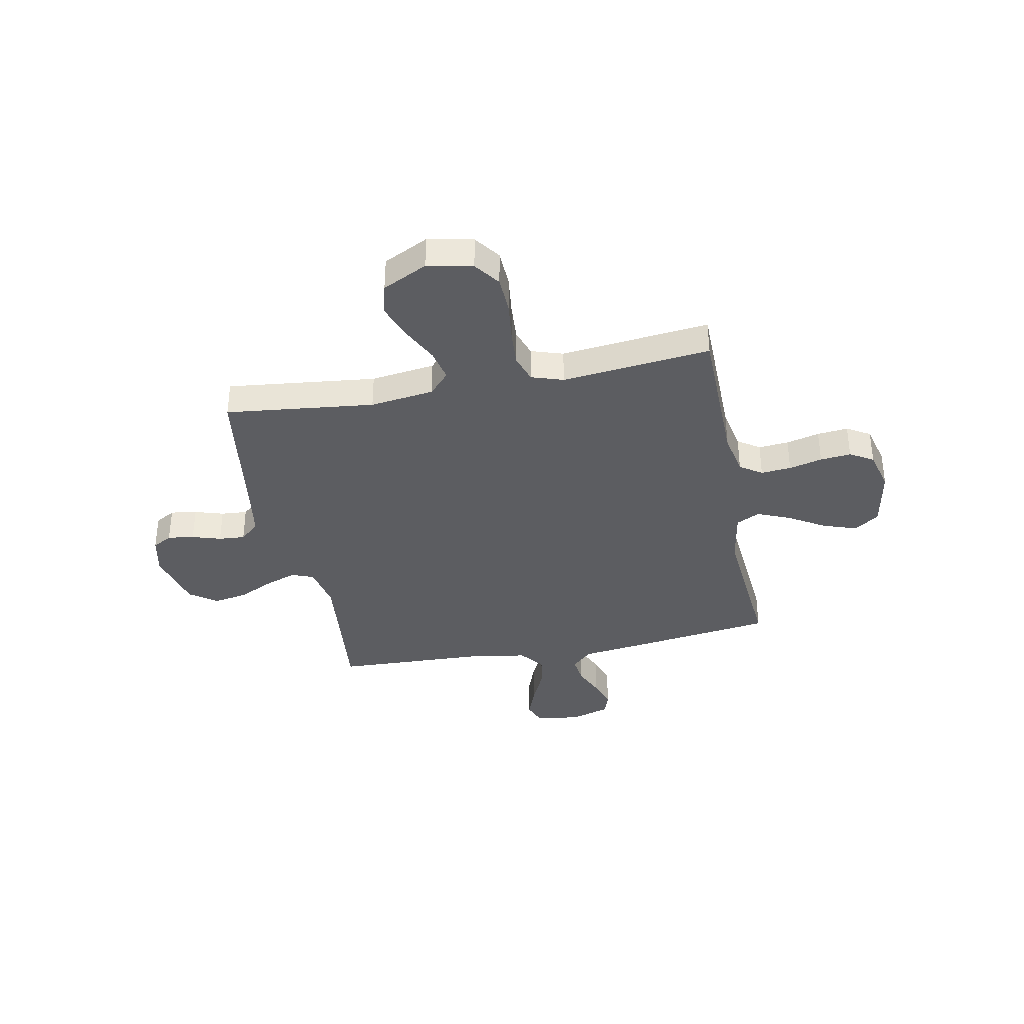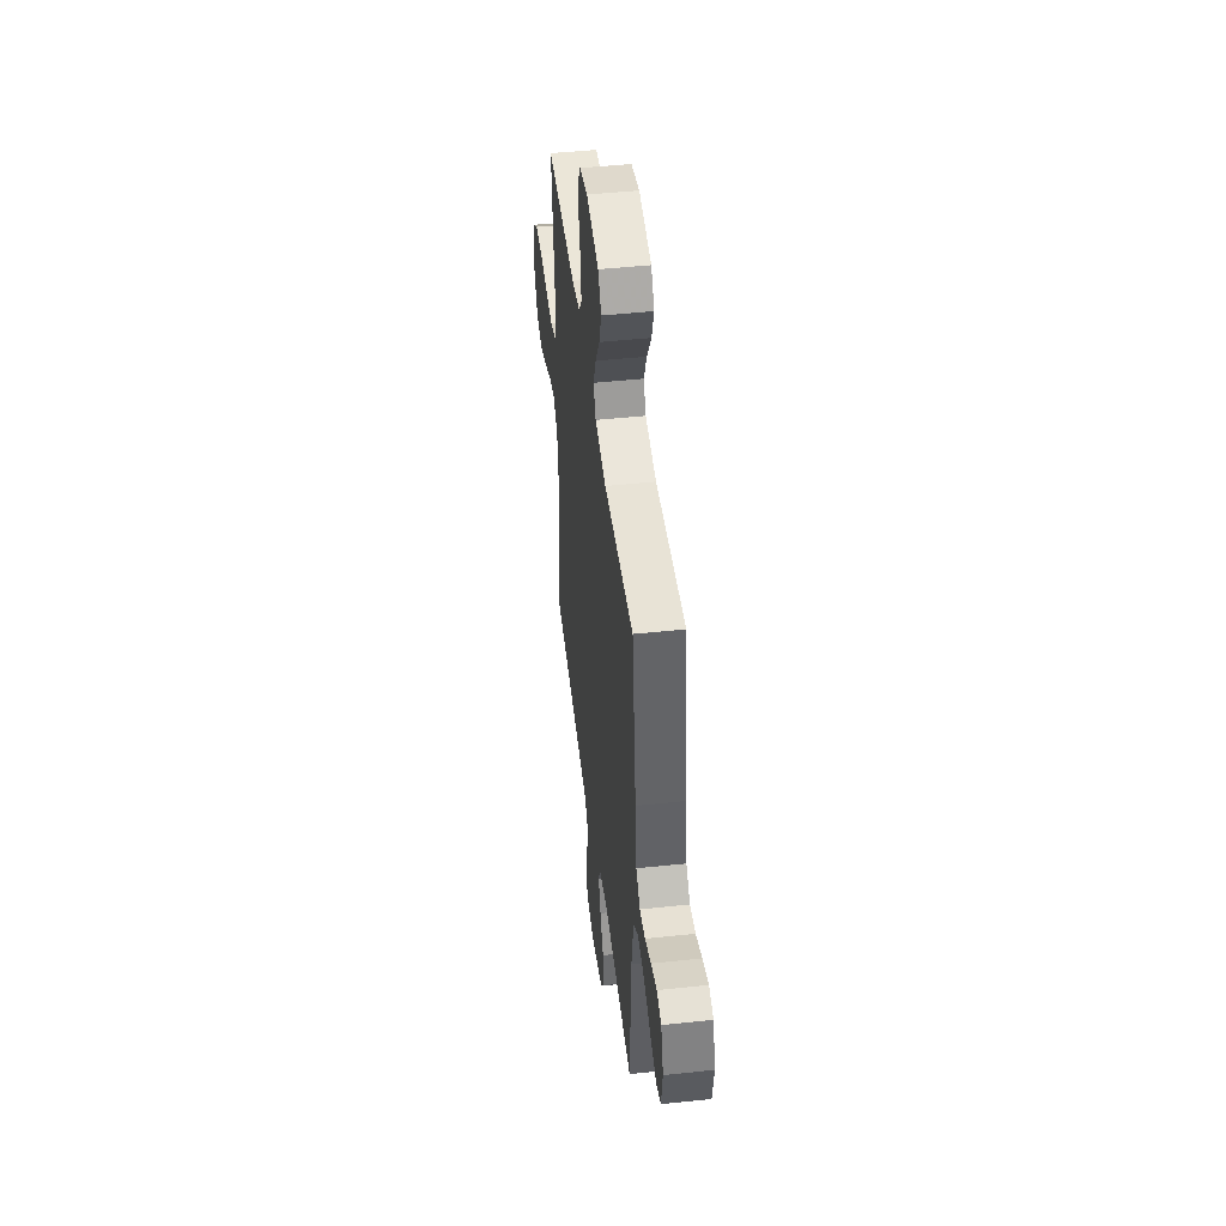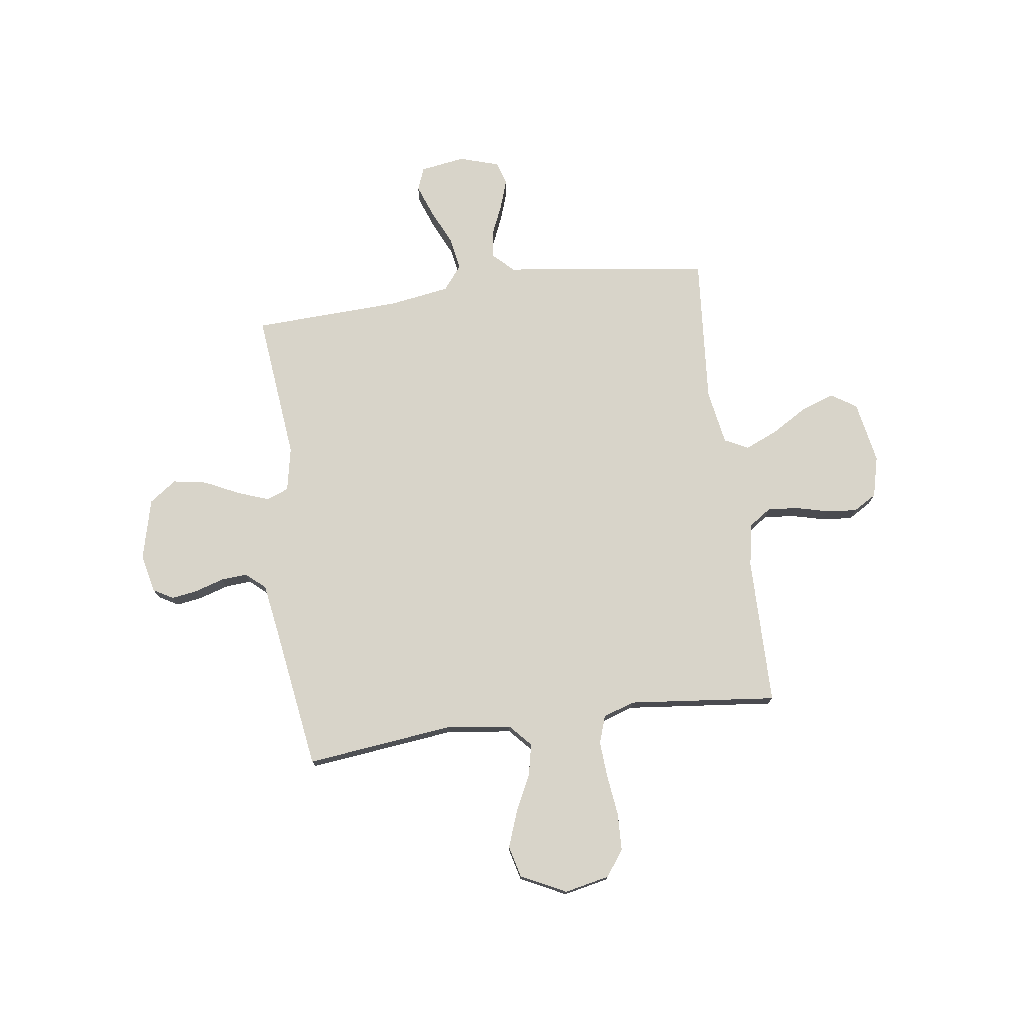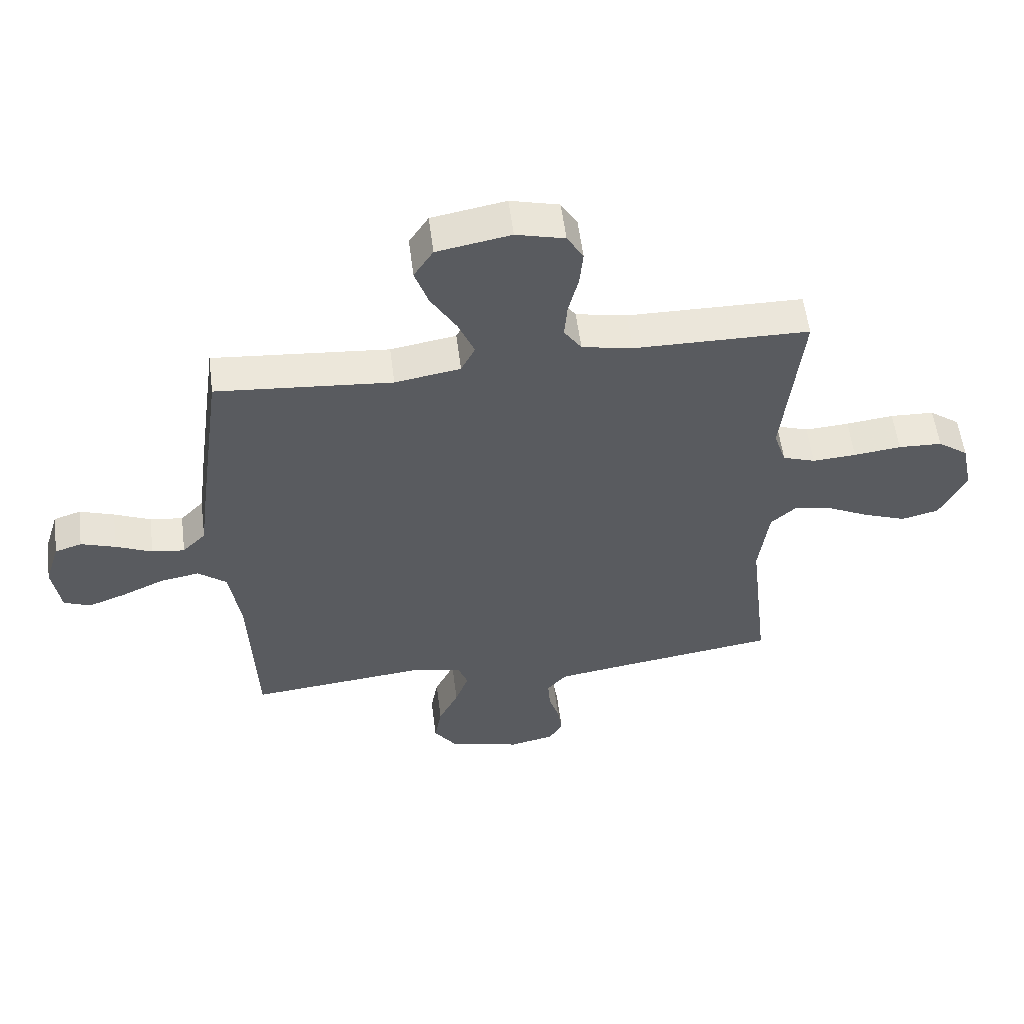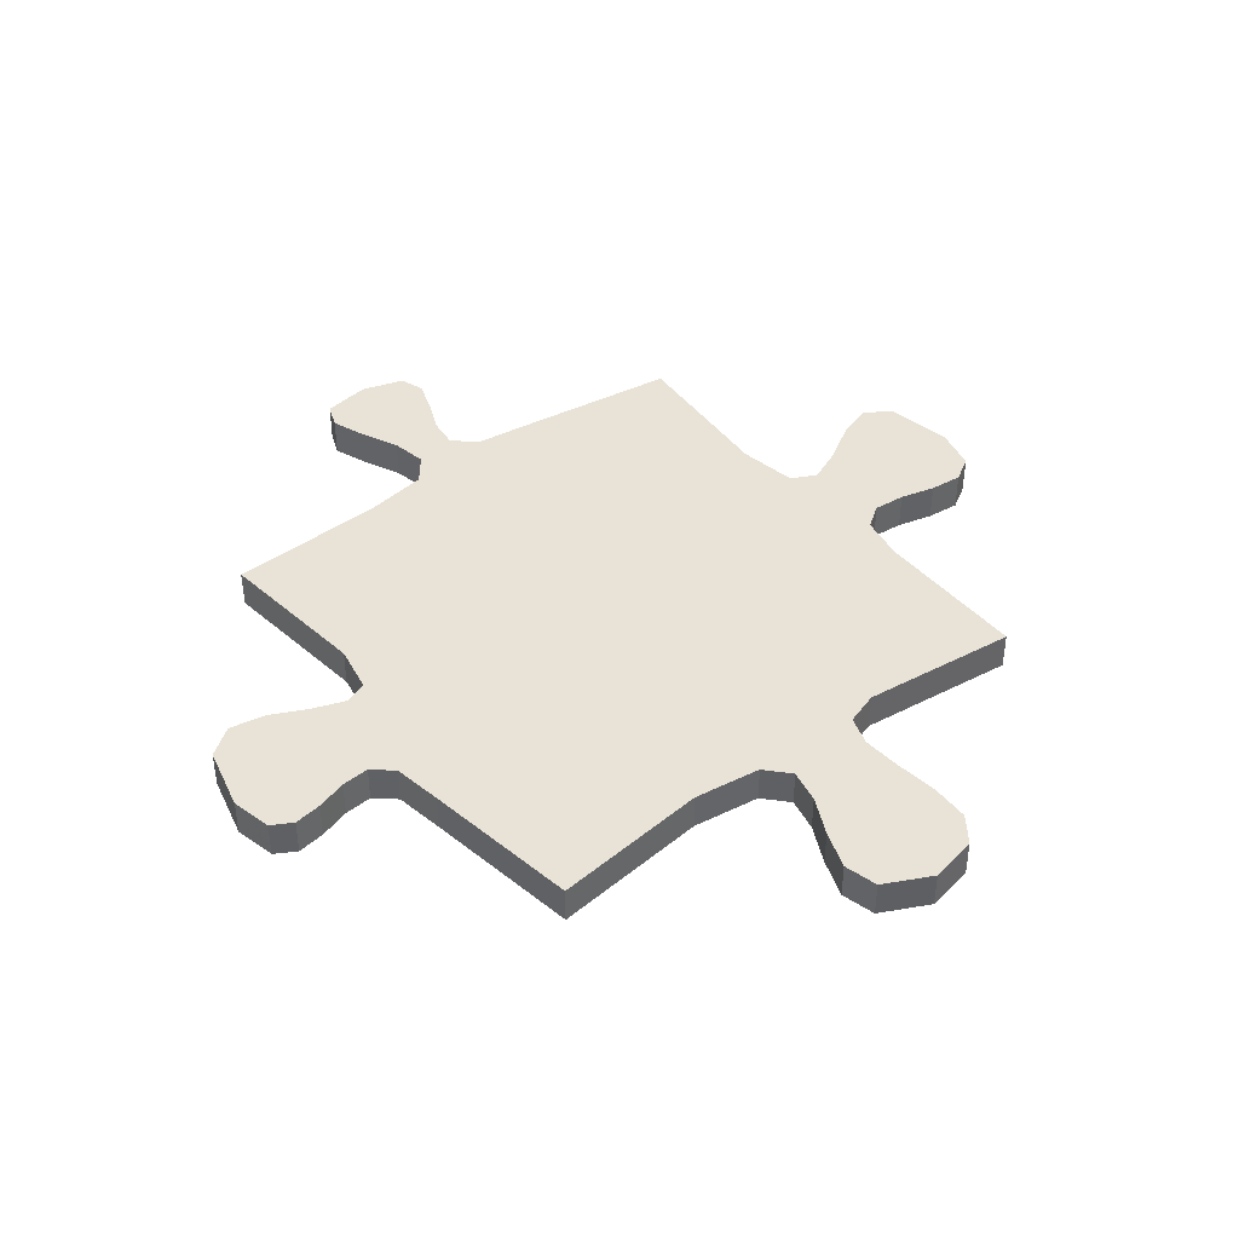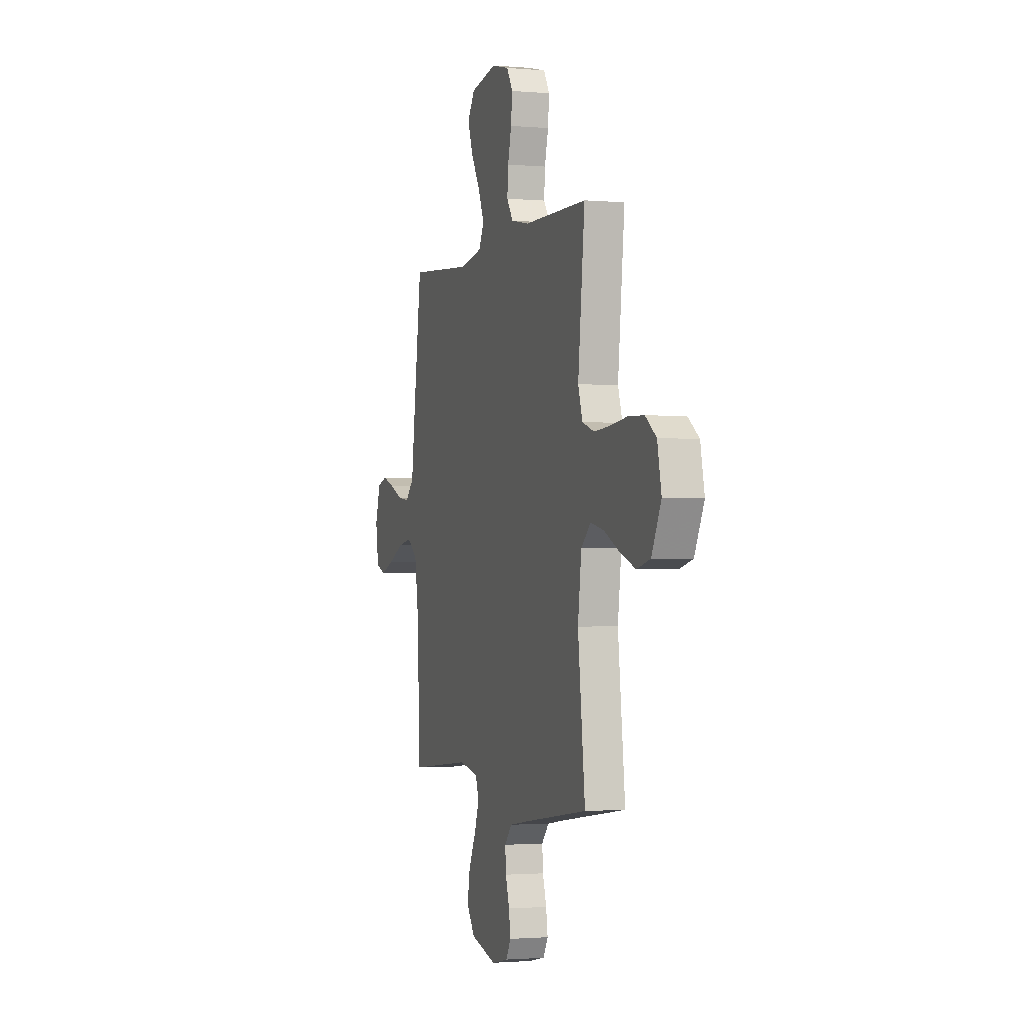
<metadata>
{"format":"obj","ext":"obj","renderer":"f3d","projection":"perspective","resolution":1024,"background":"white","views":[{"elev":-36.6,"azim":-78.9,"up":"+Y"},{"elev":47.0,"azim":83.1,"up":"+Z"},{"elev":75.3,"azim":-97.9,"up":"+Y"},{"elev":56.0,"azim":172.8,"up":"+Z"},{"elev":41.7,"azim":-128.0,"up":"+Y"},{"elev":-1.6,"azim":-107.8,"up":"+Z"}]}
</metadata>
<code>
v -0.5 0.07 -0.5
v -0.466 0.07 -0.2
v -0.483 0.07 -0.071
v -0.528 0.07 -0.03
v -0.592 0.07 -0.044
v -0.665 0.07 -0.08
v -0.738 0.07 -0.107
v -0.802 0.07 -0.091
v -0.847 0.07 0
v -0.828 0.07 0.091
v -0.776 0.07 0.129
v -0.701 0.07 0.132
v -0.62 0.07 0.122
v -0.545 0.07 0.117
v -0.489 0.07 0.136
v -0.468 0.07 0.2
v -0.5 0.07 0.5
v -0.2 0.07 0.503
v -0.113 0.07 0.52
v -0.083 0.07 0.564
v -0.088 0.07 0.625
v -0.105 0.07 0.692
v -0.111 0.07 0.754
v -0.083 0.07 0.801
v 0 0.07 0.822
v 0.126 0.07 0.799
v 0.159 0.07 0.748
v 0.136 0.07 0.681
v 0.092 0.07 0.608
v 0.064 0.07 0.542
v 0.088 0.07 0.494
v 0.2 0.07 0.475
v 0.5 0.07 0.5
v 0.541 0.07 0.2
v 0.556 0.07 0.082
v 0.596 0.07 0.041
v 0.652 0.07 0.048
v 0.714 0.07 0.075
v 0.773 0.07 0.095
v 0.819 0.07 0.08
v 0.844 0.07 0
v 0.83 0.07 -0.09
v 0.784 0.07 -0.108
v 0.719 0.07 -0.084
v 0.647 0.07 -0.051
v 0.58 0.07 -0.039
v 0.531 0.07 -0.078
v 0.512 0.07 -0.2
v 0.5 0.07 -0.5
v 0.2 0.07 -0.469
v 0.11 0.07 -0.487
v 0.093 0.07 -0.532
v 0.116 0.07 -0.595
v 0.15 0.07 -0.665
v 0.162 0.07 -0.733
v 0.123 0.07 -0.788
v 0 0.07 -0.819
v -0.078 0.07 -0.802
v -0.101 0.07 -0.762
v -0.093 0.07 -0.709
v -0.075 0.07 -0.651
v -0.071 0.07 -0.598
v -0.105 0.07 -0.559
v -0.2 0.07 -0.544
v -0.5 0 -0.5
v -0.466 0 -0.2
v -0.483 0 -0.071
v -0.528 0 -0.03
v -0.592 0 -0.044
v -0.665 0 -0.08
v -0.738 0 -0.107
v -0.802 0 -0.091
v -0.847 0 0
v -0.828 0 0.091
v -0.776 0 0.129
v -0.701 0 0.132
v -0.62 0 0.122
v -0.545 0 0.117
v -0.489 0 0.136
v -0.468 0 0.2
v -0.5 0 0.5
v -0.2 0 0.503
v -0.113 0 0.52
v -0.083 0 0.564
v -0.088 0 0.625
v -0.105 0 0.692
v -0.111 0 0.754
v -0.083 0 0.801
v 0 0 0.822
v 0.126 0 0.799
v 0.159 0 0.748
v 0.136 0 0.681
v 0.092 0 0.608
v 0.064 0 0.542
v 0.088 0 0.494
v 0.2 0 0.475
v 0.5 0 0.5
v 0.541 0 0.2
v 0.556 0 0.082
v 0.596 0 0.041
v 0.652 0 0.048
v 0.714 0 0.075
v 0.773 0 0.095
v 0.819 0 0.08
v 0.844 0 0
v 0.83 0 -0.09
v 0.784 0 -0.108
v 0.719 0 -0.084
v 0.647 0 -0.051
v 0.58 0 -0.039
v 0.531 0 -0.078
v 0.512 0 -0.2
v 0.5 0 -0.5
v 0.2 0 -0.469
v 0.11 0 -0.487
v 0.093 0 -0.532
v 0.116 0 -0.595
v 0.15 0 -0.665
v 0.162 0 -0.733
v 0.123 0 -0.788
v 0 0 -0.819
v -0.078 0 -0.802
v -0.101 0 -0.762
v -0.093 0 -0.709
v -0.075 0 -0.651
v -0.071 0 -0.598
v -0.105 0 -0.559
v -0.2 0 -0.544
f 58 59 60 61
f 58 61 62
f 57 58 62
f 56 57 62
f 53 54 55 56
f 52 53 56 62
f 51 52 62 63
f 48 49 50
f 47 48 50 51
f 42 43 44 45
f 40 41 42 45
f 40 45 46
f 37 38 39 40
f 37 40 46
f 36 37 46 47
f 32 33 34 35
f 31 32 35
f 31 35 36 47
f 26 27 28 29
f 26 29 30
f 25 26 30
f 24 25 30
f 21 22 23 24
f 20 21 24 30
f 19 20 30 31
f 16 17 18
f 15 16 18 19
f 10 11 12 13
f 10 13 14
f 9 10 14
f 8 9 14 15
f 5 6 7 8
f 64 1 2
f 64 2 3
f 63 64 3
f 51 63 3
f 47 51 3 4
f 15 19 31 47
f 15 47 4
f 5 8 15
f 4 5 15
f 125 124 123 122
f 126 125 122
f 126 122 121
f 126 121 120
f 120 119 118 117
f 126 120 117 116
f 127 126 116 115
f 114 113 112
f 115 114 112 111
f 109 108 107 106
f 109 106 105 104
f 110 109 104
f 104 103 102 101
f 110 104 101
f 111 110 101 100
f 99 98 97 96
f 99 96 95
f 111 100 99 95
f 93 92 91 90
f 94 93 90
f 94 90 89
f 94 89 88
f 88 87 86 85
f 94 88 85 84
f 95 94 84 83
f 82 81 80
f 83 82 80 79
f 77 76 75 74
f 78 77 74
f 78 74 73
f 79 78 73 72
f 72 71 70 69
f 66 65 128
f 67 66 128
f 67 128 127
f 67 127 115
f 68 67 115 111
f 111 95 83 79
f 68 111 79
f 79 72 69
f 79 69 68
f 1 65 66 2
f 2 66 67 3
f 3 67 68 4
f 4 68 69 5
f 5 69 70 6
f 6 70 71 7
f 7 71 72 8
f 8 72 73 9
f 9 73 74 10
f 10 74 75 11
f 11 75 76 12
f 12 76 77 13
f 13 77 78 14
f 14 78 79 15
f 15 79 80 16
f 16 80 81 17
f 17 81 82 18
f 18 82 83 19
f 19 83 84 20
f 20 84 85 21
f 21 85 86 22
f 22 86 87 23
f 23 87 88 24
f 24 88 89 25
f 25 89 90 26
f 26 90 91 27
f 27 91 92 28
f 28 92 93 29
f 29 93 94 30
f 30 94 95 31
f 31 95 96 32
f 32 96 97 33
f 33 97 98 34
f 34 98 99 35
f 35 99 100 36
f 36 100 101 37
f 37 101 102 38
f 38 102 103 39
f 39 103 104 40
f 40 104 105 41
f 41 105 106 42
f 42 106 107 43
f 43 107 108 44
f 44 108 109 45
f 45 109 110 46
f 46 110 111 47
f 47 111 112 48
f 48 112 113 49
f 49 113 114 50
f 50 114 115 51
f 51 115 116 52
f 52 116 117 53
f 53 117 118 54
f 54 118 119 55
f 55 119 120 56
f 56 120 121 57
f 57 121 122 58
f 58 122 123 59
f 59 123 124 60
f 60 124 125 61
f 61 125 126 62
f 62 126 127 63
f 63 127 128 64
f 64 128 65 1

</code>
